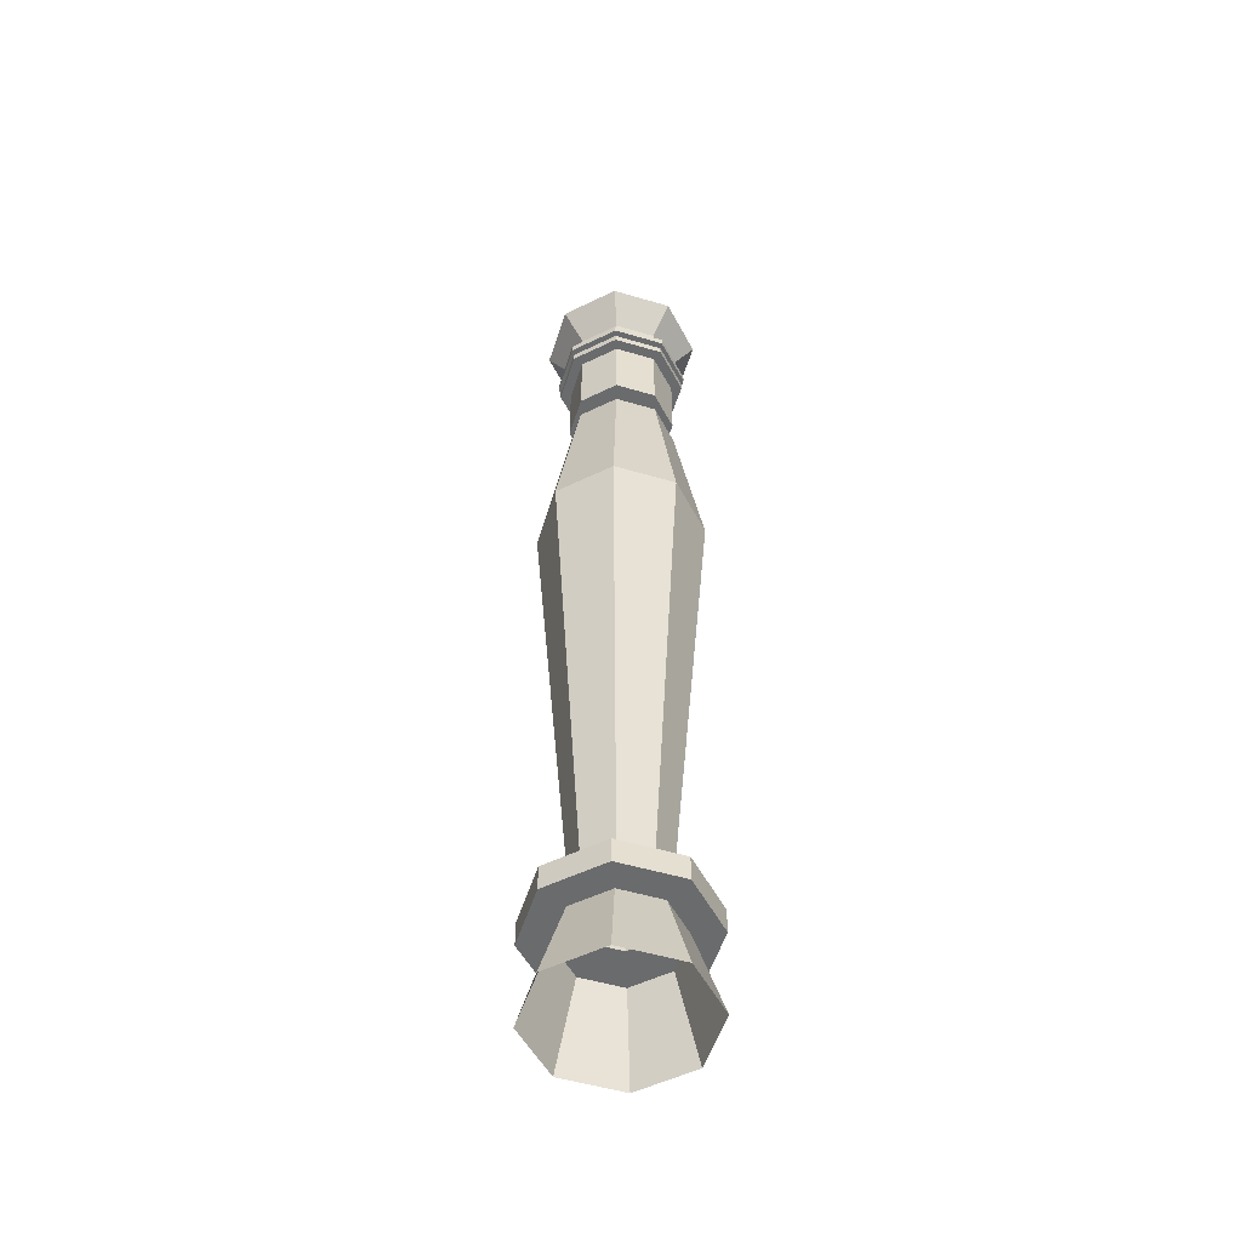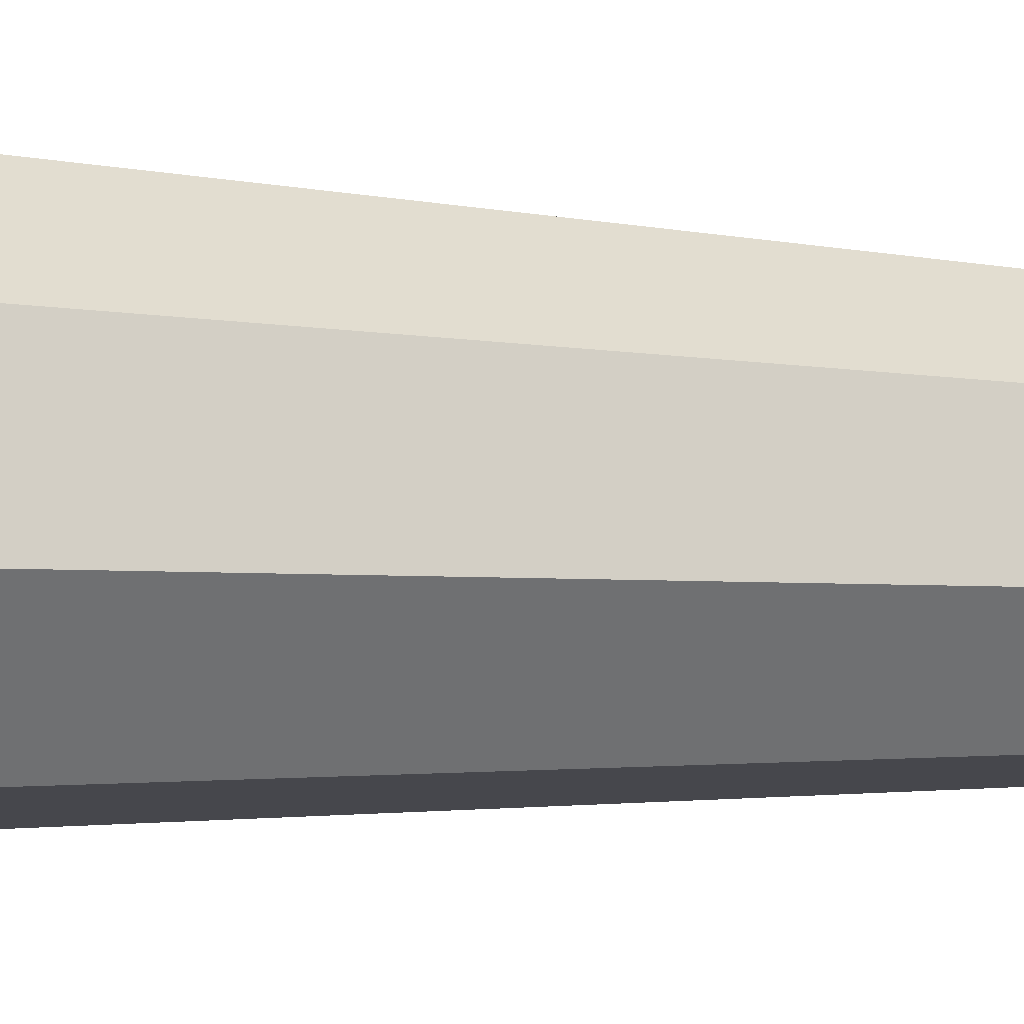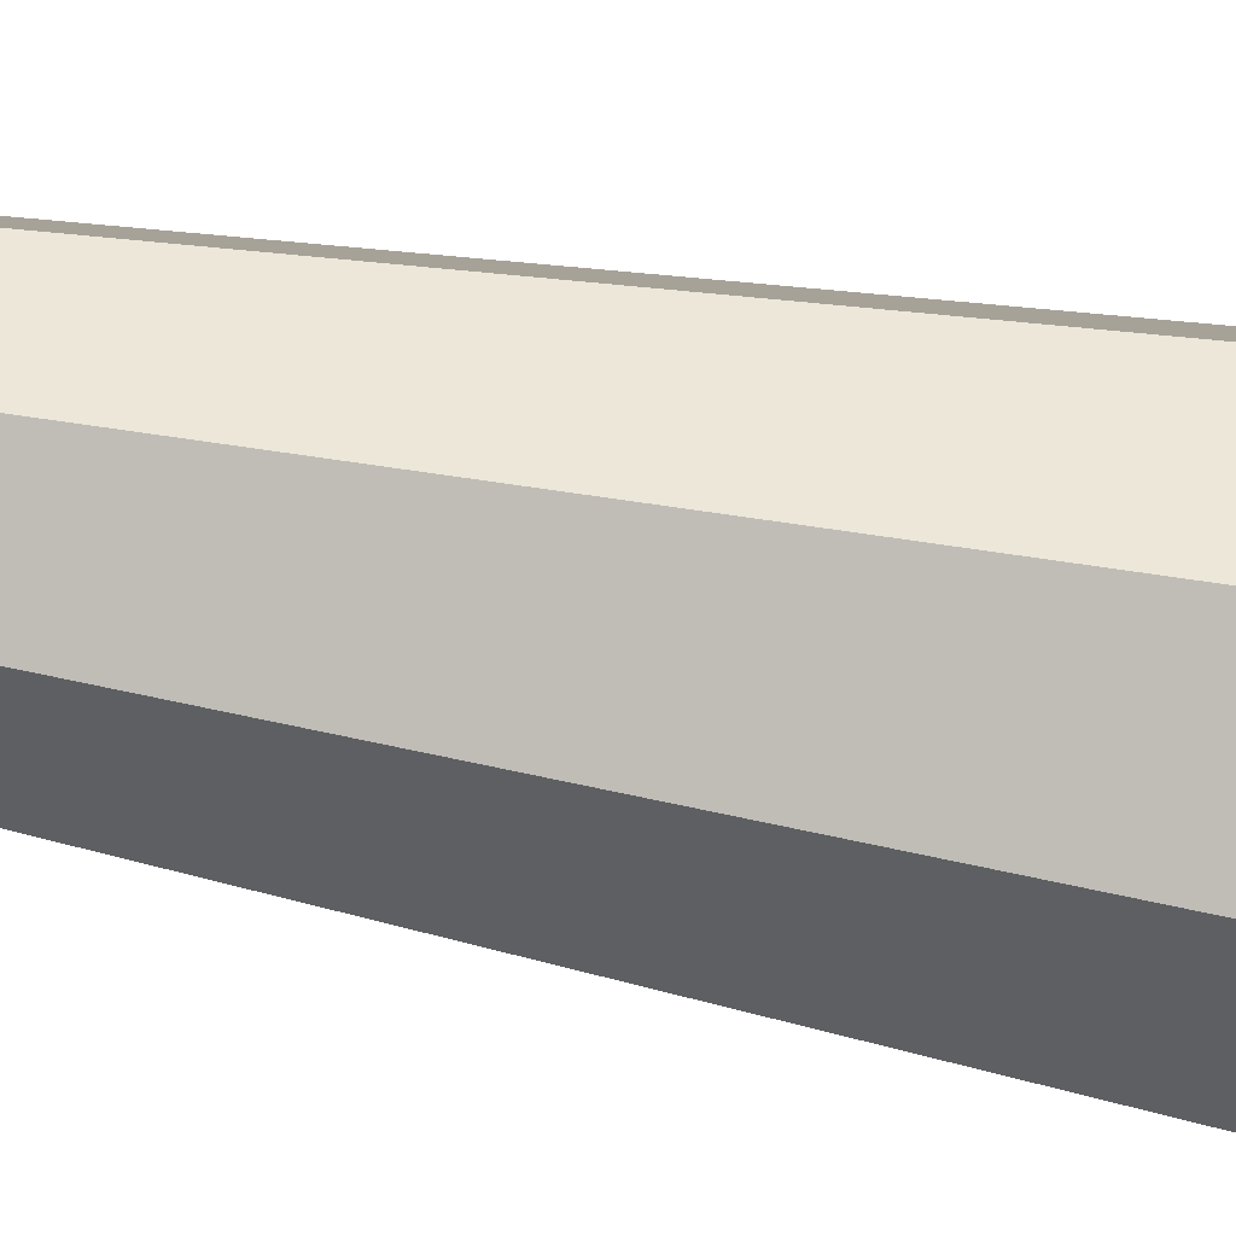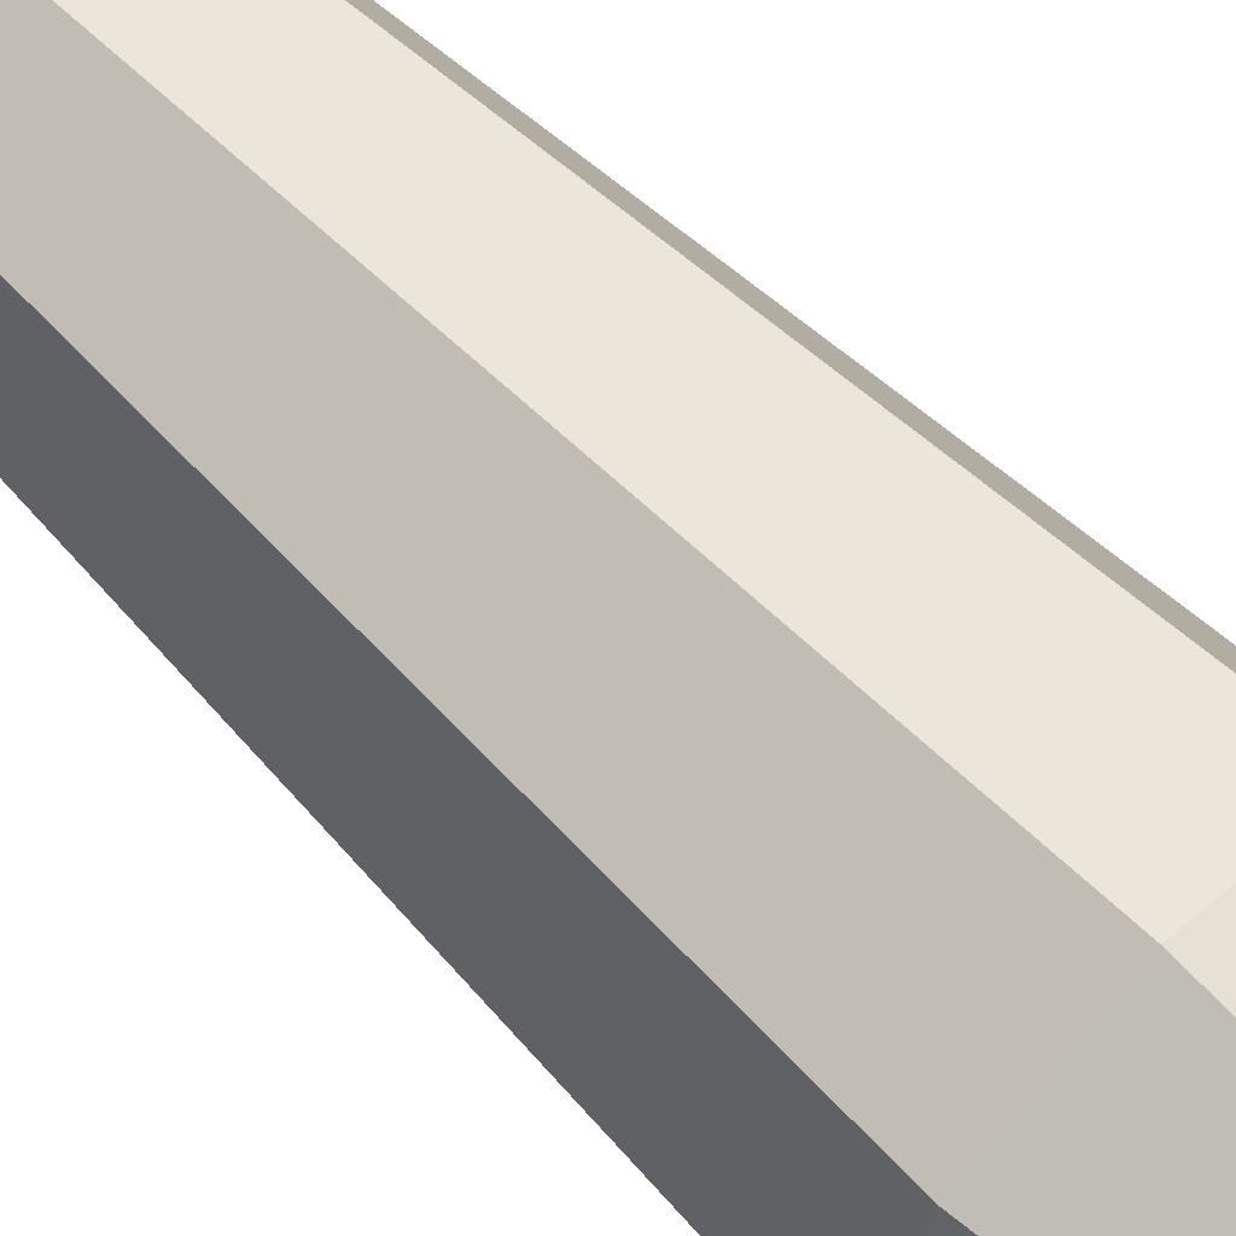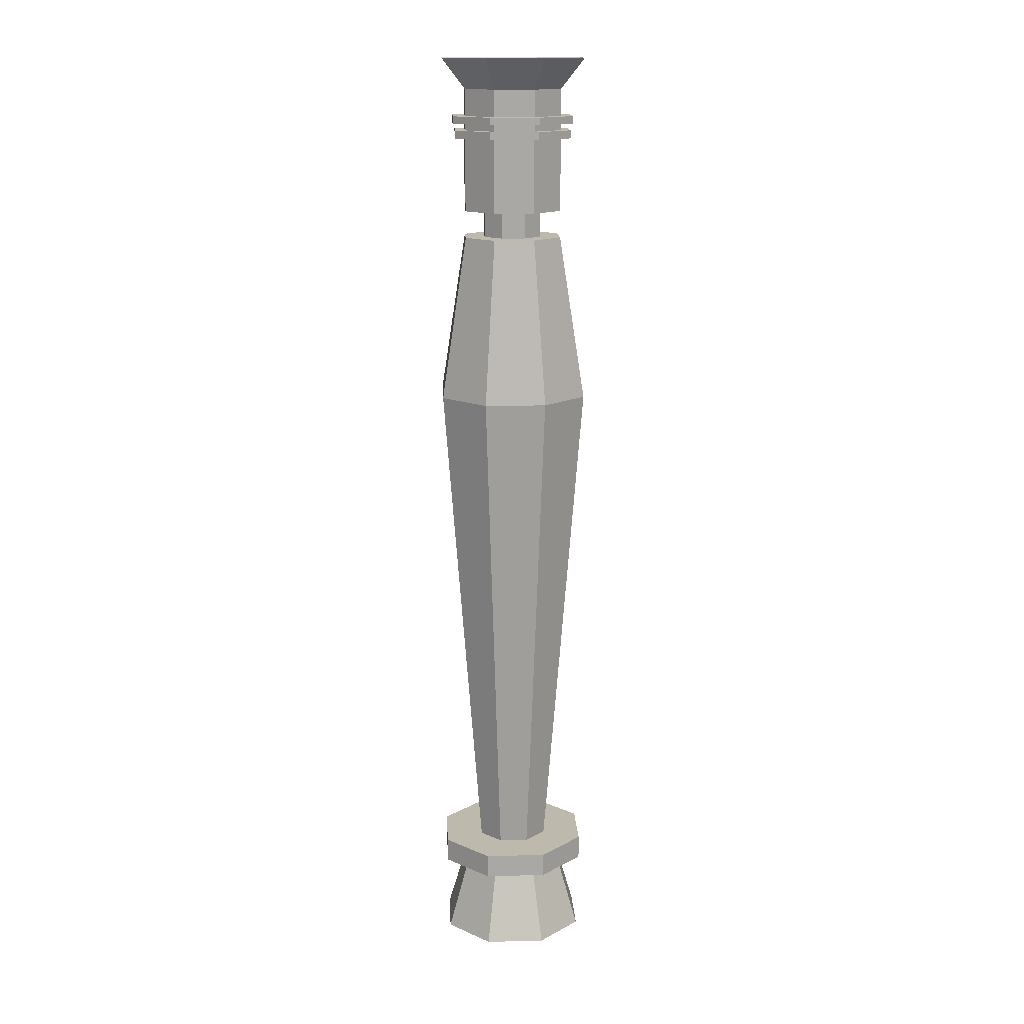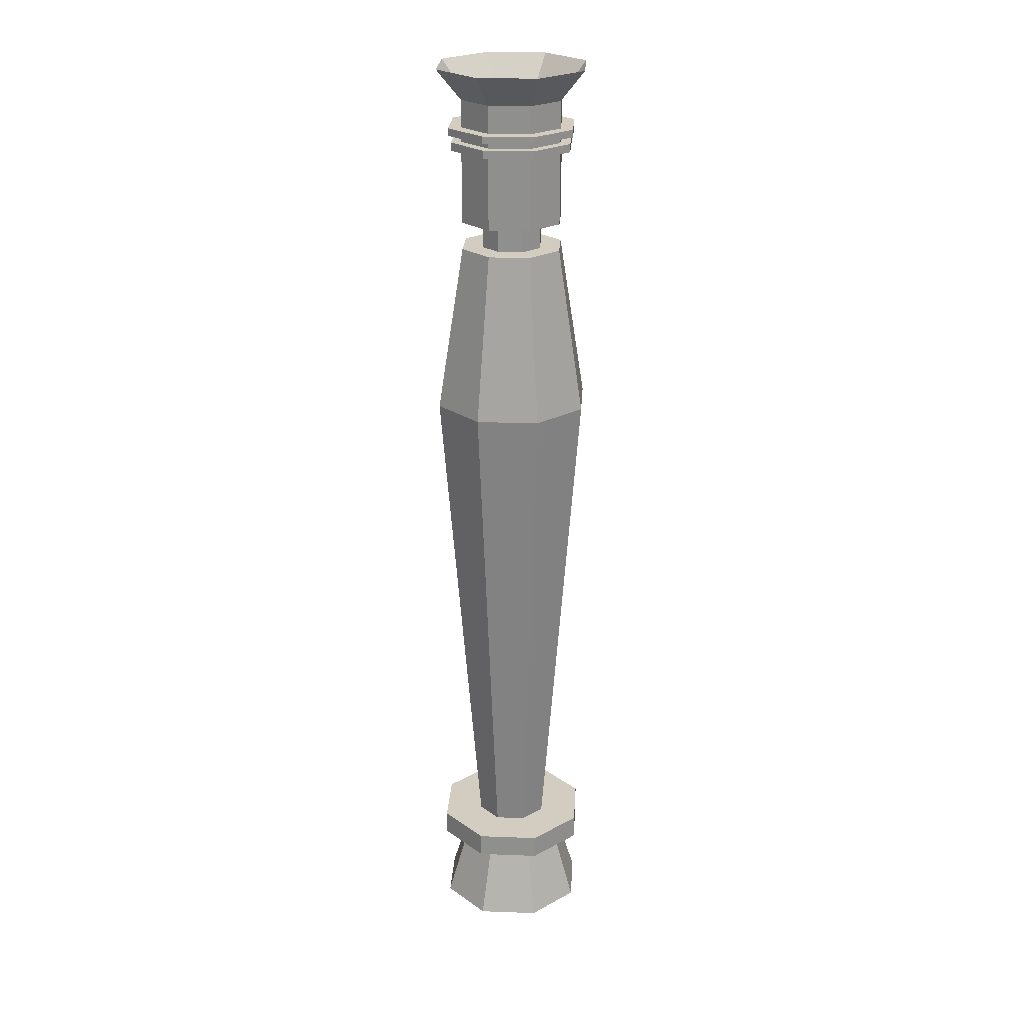
<metadata>
{"format":"obj","ext":"obj","renderer":"f3d","projection":"perspective","resolution":1024,"background":"white","views":[{"elev":-53.2,"azim":-175.0,"up":"+Y"},{"elev":12.0,"azim":-80.5,"up":"+Z"},{"elev":-62.7,"azim":79.4,"up":"+Z"},{"elev":69.1,"azim":133.9,"up":"+Z"},{"elev":15.1,"azim":64.7,"up":"+Y"},{"elev":24.3,"azim":116.0,"up":"+Y"}]}
</metadata>
<code>
g default
v 0.2547 13.63 -1.109
v -0.4524 13.63 -1.402
v -1.159 13.63 -1.109
v -1.452 13.63 -0.4023
v -1.159 13.63 0.3048
v -0.4524 13.63 0.5977
v 0.2547 13.63 0.3048
v 0.5476 13.63 -0.4023
v 0.2547 -1.46 -1.109
v -0.4524 -1.46 -1.402
v -1.159 -1.46 -1.109
v -1.452 -1.46 -0.4023
v -1.159 -1.46 0.3048
v -0.4524 -1.46 0.5977
v 0.2547 -1.46 0.3048
v 0.5476 -1.46 -0.4023
v 0.5869 -3.011 -1.442
v -0.4524 -3.011 -1.872
v -1.492 -3.011 -1.442
v -1.922 -3.011 -0.4023
v -1.492 -3.011 0.637
v -0.4524 -3.011 1.067
v 0.5869 -3.011 0.637
v 1.017 -3.011 -0.4023
v 0.6192 -1 -1.474
v -0.4524 -1 -1.918
v 0.6192 -1.46 -1.474
v -0.4524 -1.46 -1.918
v -1.524 -1 -1.474
v -1.524 -1.46 -1.474
v -1.968 -1 -0.4023
v -1.968 -1.46 -0.4023
v -1.524 -1 0.6692
v -1.524 -1.46 0.6692
v -0.4524 -1 1.113
v -0.4524 -1.46 1.113
v 0.6192 -1 0.6692
v 0.6192 -1.46 0.6692
v 1.063 -1 -0.4023
v 1.063 -1.46 -0.4023
v 0.2547 13.78 -1.109
v -0.4524 13.78 -1.402
v -1.159 13.78 -1.109
v -1.452 13.78 -0.4023
v -1.159 13.78 0.3048
v -0.4524 13.78 0.5977
v 0.2547 13.78 0.3048
v 0.5476 13.78 -0.4023
v 0.2547 13.91 -1.109
v -0.4524 13.91 -1.402
v -1.159 13.91 -1.109
v -1.452 13.91 -0.4023
v -1.159 13.91 0.3048
v -0.4524 13.91 0.5977
v 0.2547 13.91 0.3048
v 0.5476 13.91 -0.4023
v 0.3985 13.63 -1.253
v -0.4524 13.63 -1.606
v -0.4524 13.78 -1.606
v 0.3985 13.78 -1.253
v -1.303 13.63 -1.253
v -1.303 13.78 -1.253
v -1.656 13.63 -0.4023
v -1.656 13.78 -0.4023
v -1.303 13.63 0.4486
v -1.303 13.78 0.4486
v -0.4524 13.63 0.801
v -0.4524 13.78 0.801
v 0.3985 13.63 0.4486
v 0.3985 13.78 0.4486
v 0.751 13.63 -0.4023
v 0.751 13.78 -0.4023
v 0.2547 14.05 -1.109
v -0.4524 14.05 -1.402
v -1.159 14.05 -1.109
v -1.452 14.05 -0.4023
v -1.159 14.05 0.3048
v -0.4524 14.05 0.5977
v 0.2547 14.05 0.3048
v 0.5476 14.05 -0.4023
v 0.2547 14.55 -1.109
v -0.4524 14.55 -1.402
v -1.159 14.55 -1.109
v -1.452 14.55 -0.4023
v -1.159 14.55 0.3048
v -0.4524 14.55 0.5977
v 0.2547 14.55 0.3048
v 0.5476 14.55 -0.4023
v 0.4331 13.91 -1.288
v -0.4524 13.91 -1.655
v -0.4524 14.05 -1.655
v 0.4331 14.05 -1.288
v -1.338 13.91 -1.288
v -1.338 14.05 -1.288
v -1.705 13.91 -0.4023
v -1.705 14.05 -0.4023
v -1.338 13.91 0.4831
v -1.338 14.05 0.4831
v -0.4524 13.91 0.8499
v -0.4524 14.05 0.8499
v 0.4331 13.91 0.4831
v 0.4331 14.05 0.4831
v 0.7999 13.91 -0.4023
v 0.7999 14.05 -0.4023
v 0.2547 11.72 -1.109
v 0.5476 11.72 -0.4023
v 0.2547 11.72 0.3048
v -0.4524 11.72 0.5977
v -1.159 11.72 0.3048
v -1.452 11.72 -0.4023
v -1.159 11.72 -1.109
v -0.4524 11.72 -1.402
v 0.05558 -1 -0.9103
v -0.4524 -1 -1.121
v -0.4524 8.583 -1.917
v 0.6188 8.583 -1.474
v -0.9604 -1 -0.9103
v -1.524 8.583 -1.474
v -1.171 -1 -0.4023
v -1.967 8.583 -0.4023
v -0.9604 -1 0.1056
v -1.524 8.583 0.6689
v -0.4524 -1 0.316
v -0.4524 8.583 1.113
v 0.05558 -1 0.1056
v 0.6188 8.583 0.6689
v 0.266 -1 -0.4023
v 1.063 8.583 -0.4023
v -1.159 12.24 0.3048
v -1.452 12.24 -0.4023
v -1.159 12.24 -1.109
v -0.4524 12.24 -1.402
v 0.2547 12.24 -1.109
v 0.5476 12.24 -0.4023
v 0.2547 12.24 0.3048
v -0.4524 12.24 0.5977
v -0.03629 11.72 -0.8184
v 0.1361 11.72 -0.4023
v -0.03629 12.24 -0.8184
v 0.1361 12.24 -0.4023
v -0.03629 11.72 0.01377
v -0.03629 12.24 0.01377
v -0.4524 11.72 0.1861
v -0.4524 12.24 0.1861
v -0.8685 11.72 0.01377
v -0.8685 12.24 0.01377
v -1.041 11.72 -0.4023
v -1.041 12.24 -0.4023
v -0.8685 11.72 -0.8184
v -0.8685 12.24 -0.8184
v -0.4524 11.72 -0.9908
v -0.4524 12.24 -0.9908
v 0.5892 15.13 -1.444
v -0.4524 15.13 -1.875
v -1.494 15.13 -1.444
v -1.925 15.13 -0.4023
v -1.494 15.13 0.6392
v -0.4524 15.13 1.071
v 0.5892 15.13 0.6392
v 1.021 15.13 -0.4023
g pCylinder1
f 113 114 115 116
f 114 117 118 115
f 117 119 120 118
f 119 121 122 120
f 121 123 124 122
f 123 125 126 124
f 125 127 128 126
f 127 113 116 128
f 26 25 27 28
f 29 26 28 30
f 31 29 30 32
f 33 31 32 34
f 35 33 34 36
f 37 35 36 38
f 39 37 38 40
f 25 39 40 27
f 10 9 17 18
f 11 10 18 19
f 12 11 19 20
f 13 12 20 21
f 14 13 21 22
f 15 14 22 23
f 16 15 23 24
f 9 16 24 17
f 9 10 28 27
f 10 11 30 28
f 11 12 32 30
f 12 13 34 32
f 13 14 36 34
f 14 15 38 36
f 15 16 40 38
f 16 9 27 40
f 57 58 59 60
f 58 61 62 59
f 61 63 64 62
f 63 65 66 64
f 65 67 68 66
f 67 69 70 68
f 69 71 72 70
f 71 57 60 72
f 41 42 50 49
f 42 43 51 50
f 43 44 52 51
f 44 45 53 52
f 45 46 54 53
f 46 47 55 54
f 47 48 56 55
f 48 41 49 56
f 1 2 58 57
f 42 41 60 59
f 2 3 61 58
f 43 42 59 62
f 3 4 63 61
f 44 43 62 64
f 4 5 65 63
f 45 44 64 66
f 5 6 67 65
f 46 45 66 68
f 6 7 69 67
f 47 46 68 70
f 7 8 71 69
f 48 47 70 72
f 8 1 57 71
f 41 48 72 60
f 89 90 91 92
f 90 93 94 91
f 93 95 96 94
f 95 97 98 96
f 97 99 100 98
f 99 101 102 100
f 101 103 104 102
f 103 89 92 104
f 73 74 82 81
f 74 75 83 82
f 75 76 84 83
f 76 77 85 84
f 77 78 86 85
f 78 79 87 86
f 79 80 88 87
f 80 73 81 88
f 49 50 90 89
f 74 73 92 91
f 50 51 93 90
f 75 74 91 94
f 51 52 95 93
f 76 75 94 96
f 52 53 97 95
f 77 76 96 98
f 53 54 99 97
f 78 77 98 100
f 54 55 101 99
f 79 78 100 102
f 55 56 103 101
f 80 79 102 104
f 56 49 89 103
f 73 80 104 92
f 138 137 139 140
f 141 138 140 142
f 143 141 142 144
f 145 143 144 146
f 147 145 146 148
f 149 147 148 150
f 151 149 150 152
f 137 151 152 139
f 26 114 113 25
f 112 105 116 115
f 29 117 114 26
f 111 112 115 118
f 31 119 117 29
f 110 111 118 120
f 33 121 119 31
f 109 110 120 122
f 35 123 121 33
f 108 109 122 124
f 37 125 123 35
f 107 108 124 126
f 39 127 125 37
f 106 107 126 128
f 25 113 127 39
f 105 106 128 116
f 130 129 5 4
f 131 130 4 3
f 132 131 3 2
f 133 132 2 1
f 134 133 1 8
f 135 134 8 7
f 136 135 7 6
f 129 136 6 5
f 106 105 137 138
f 133 134 140 139
f 107 106 138 141
f 134 135 142 140
f 108 107 141 143
f 135 136 144 142
f 109 108 143 145
f 136 129 146 144
f 110 109 145 147
f 129 130 148 146
f 111 110 147 149
f 130 131 150 148
f 112 111 149 151
f 131 132 152 150
f 105 112 151 137
f 132 133 139 152
f 81 82 154 153
f 82 83 155 154
f 83 84 156 155
f 84 85 157 156
f 85 86 158 157
f 86 87 159 158
f 87 88 160 159
f 88 81 153 160

</code>
